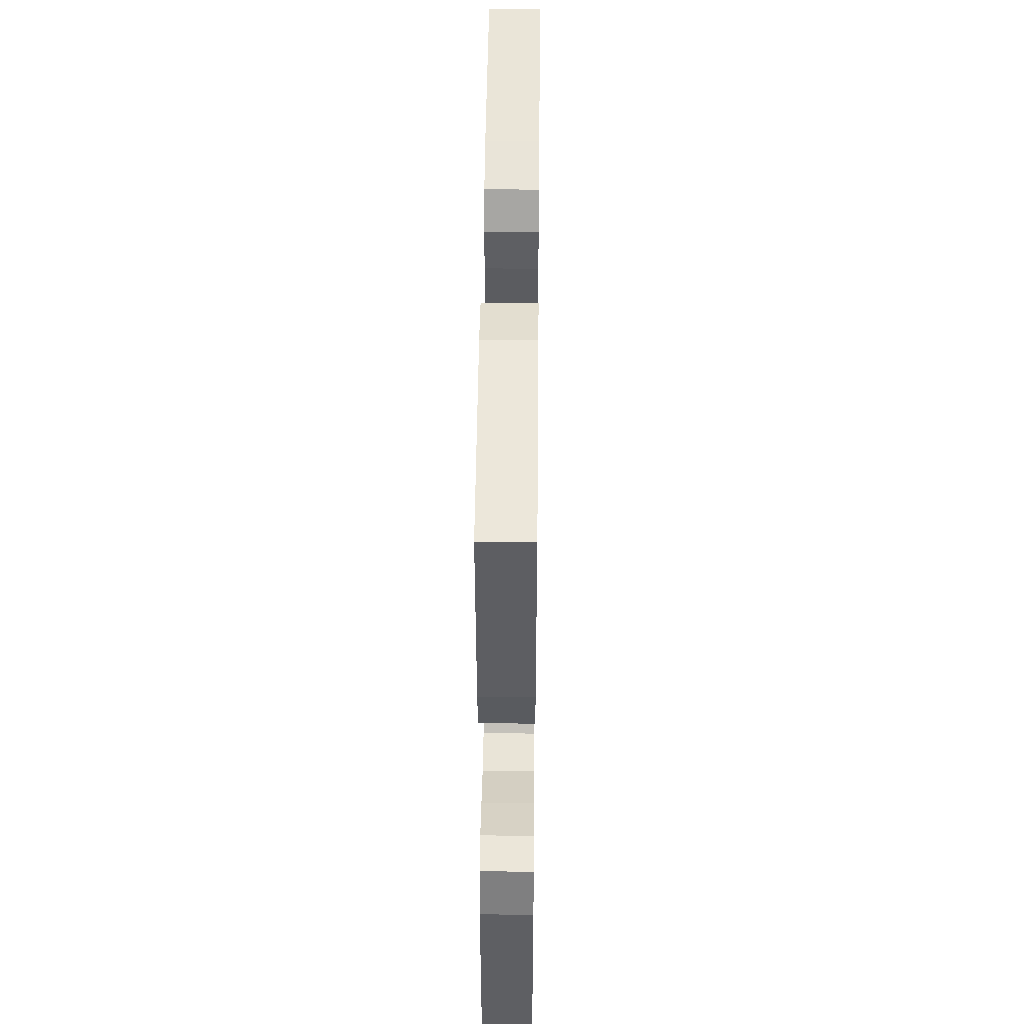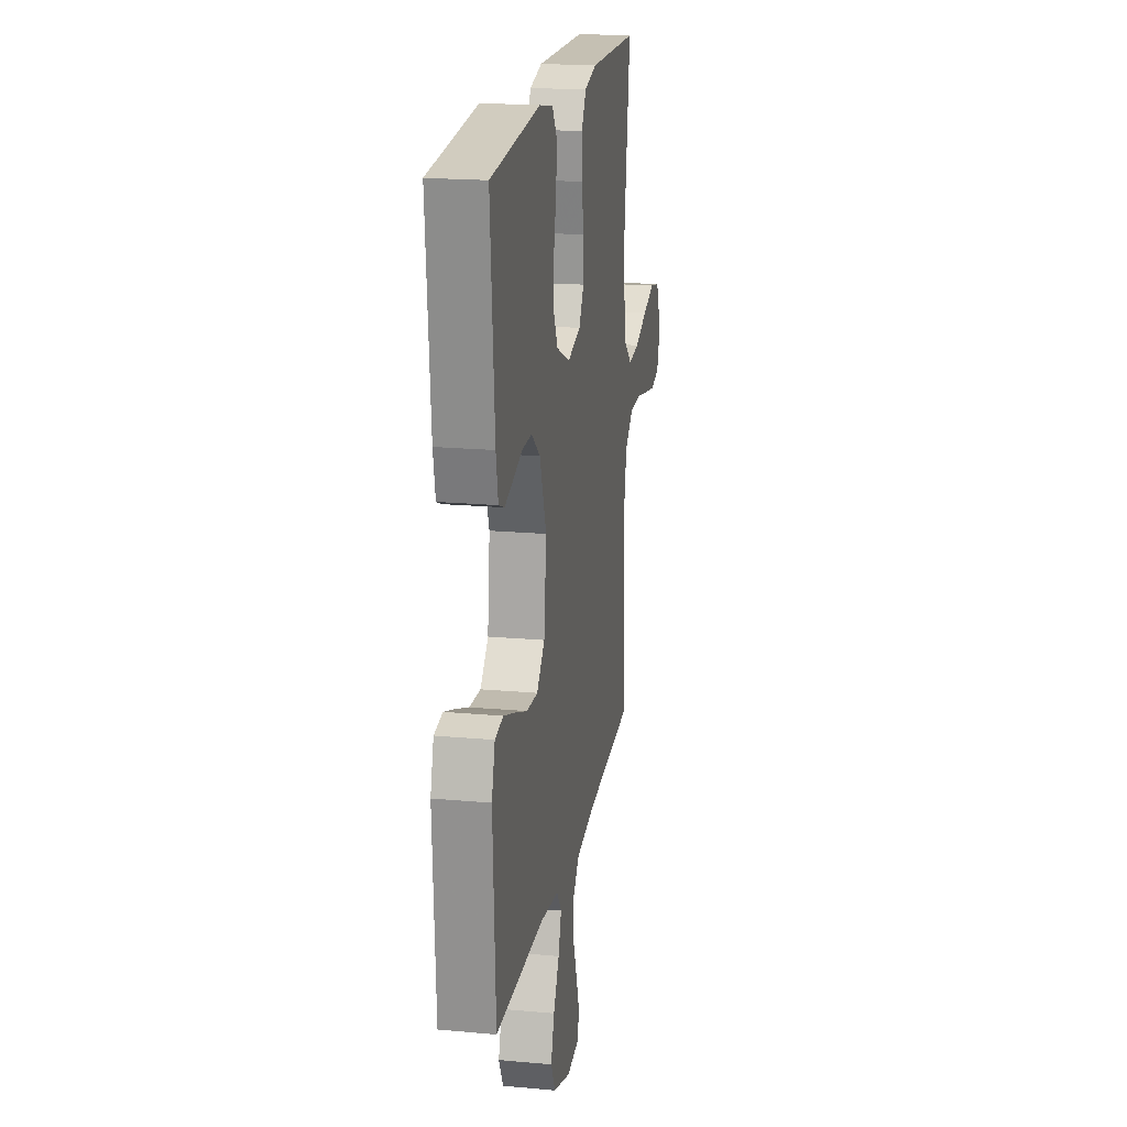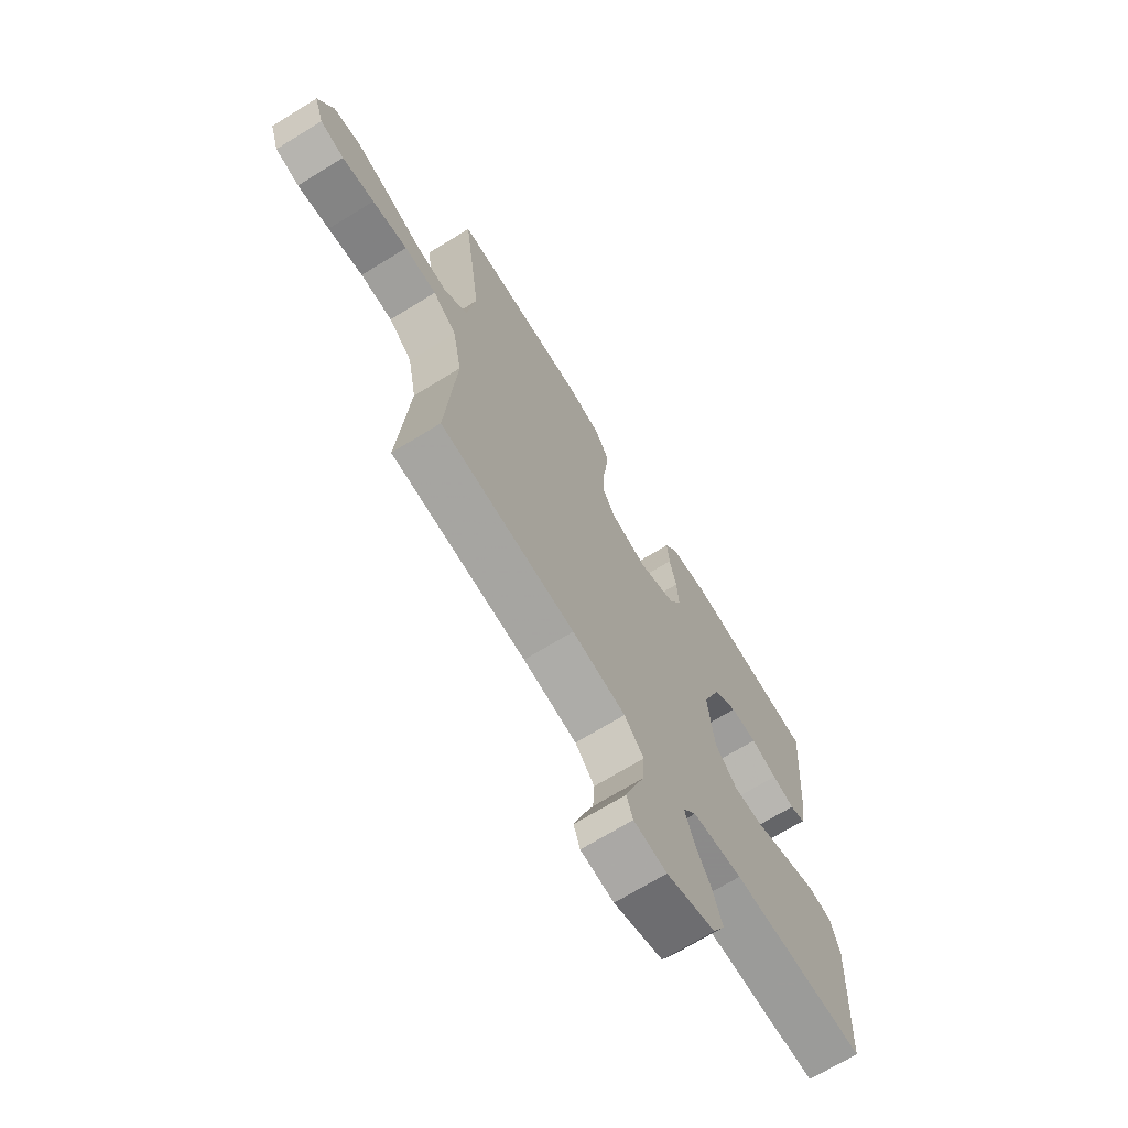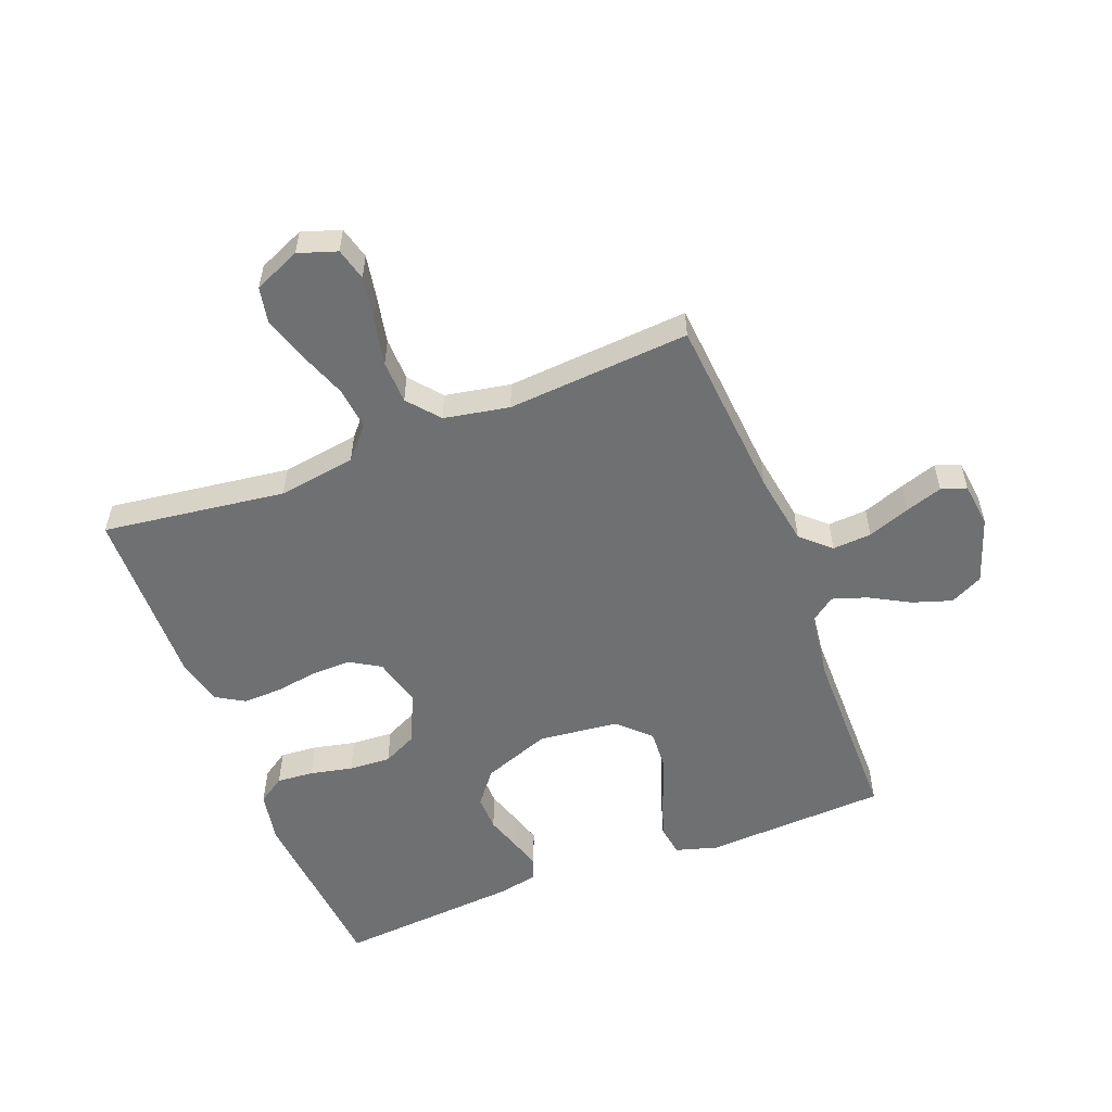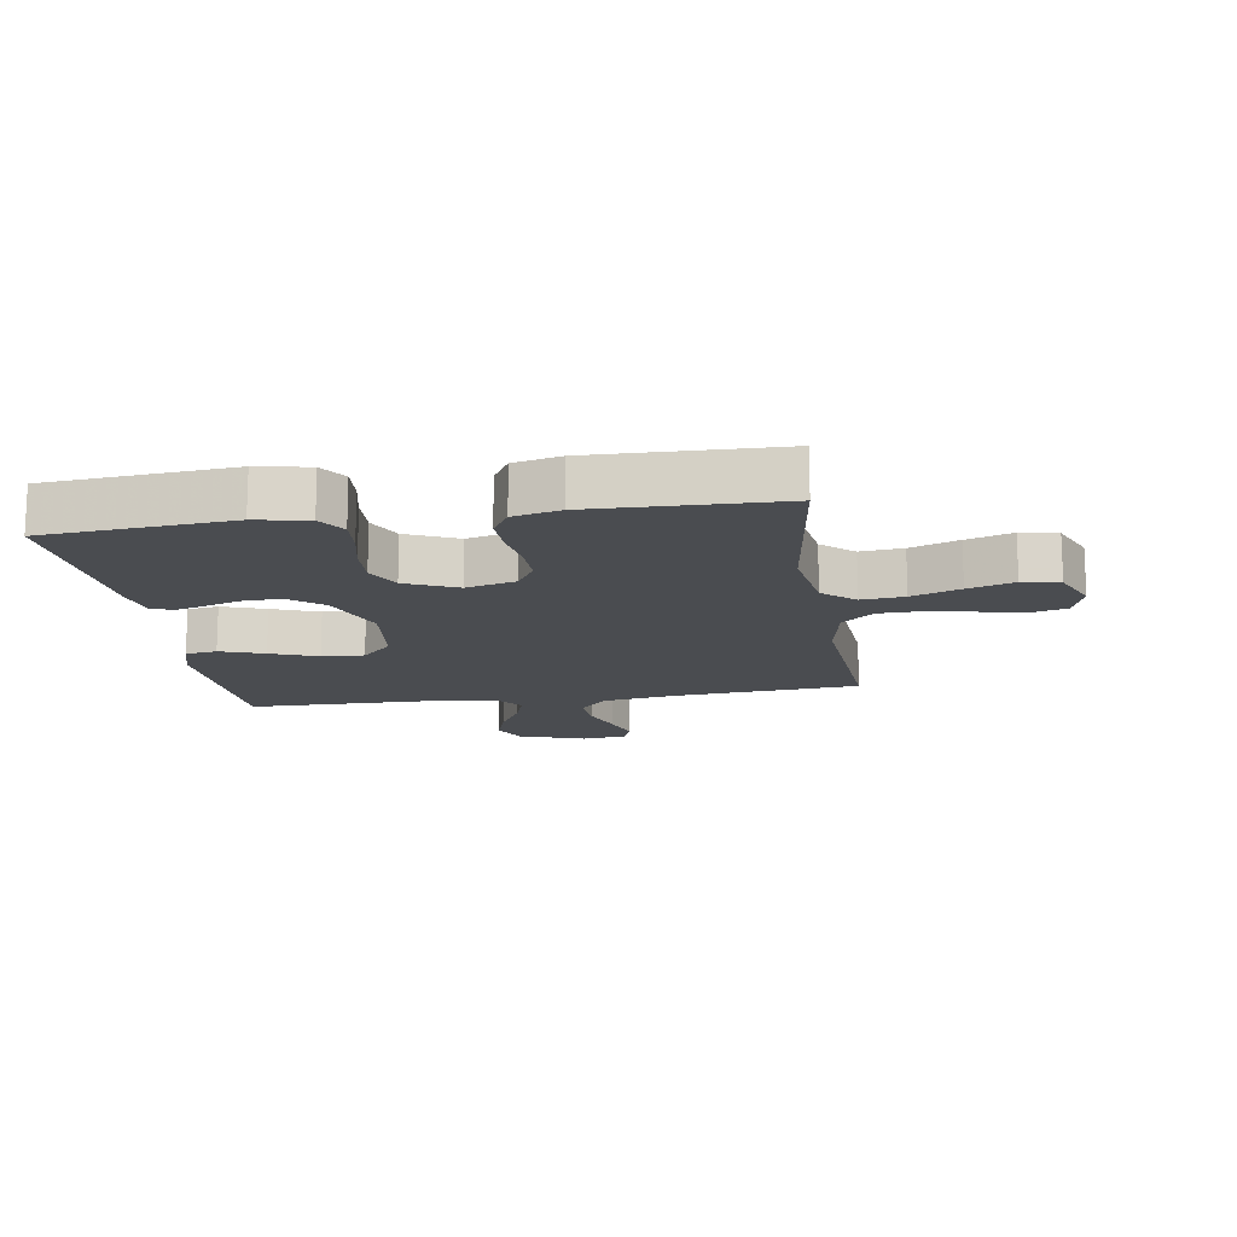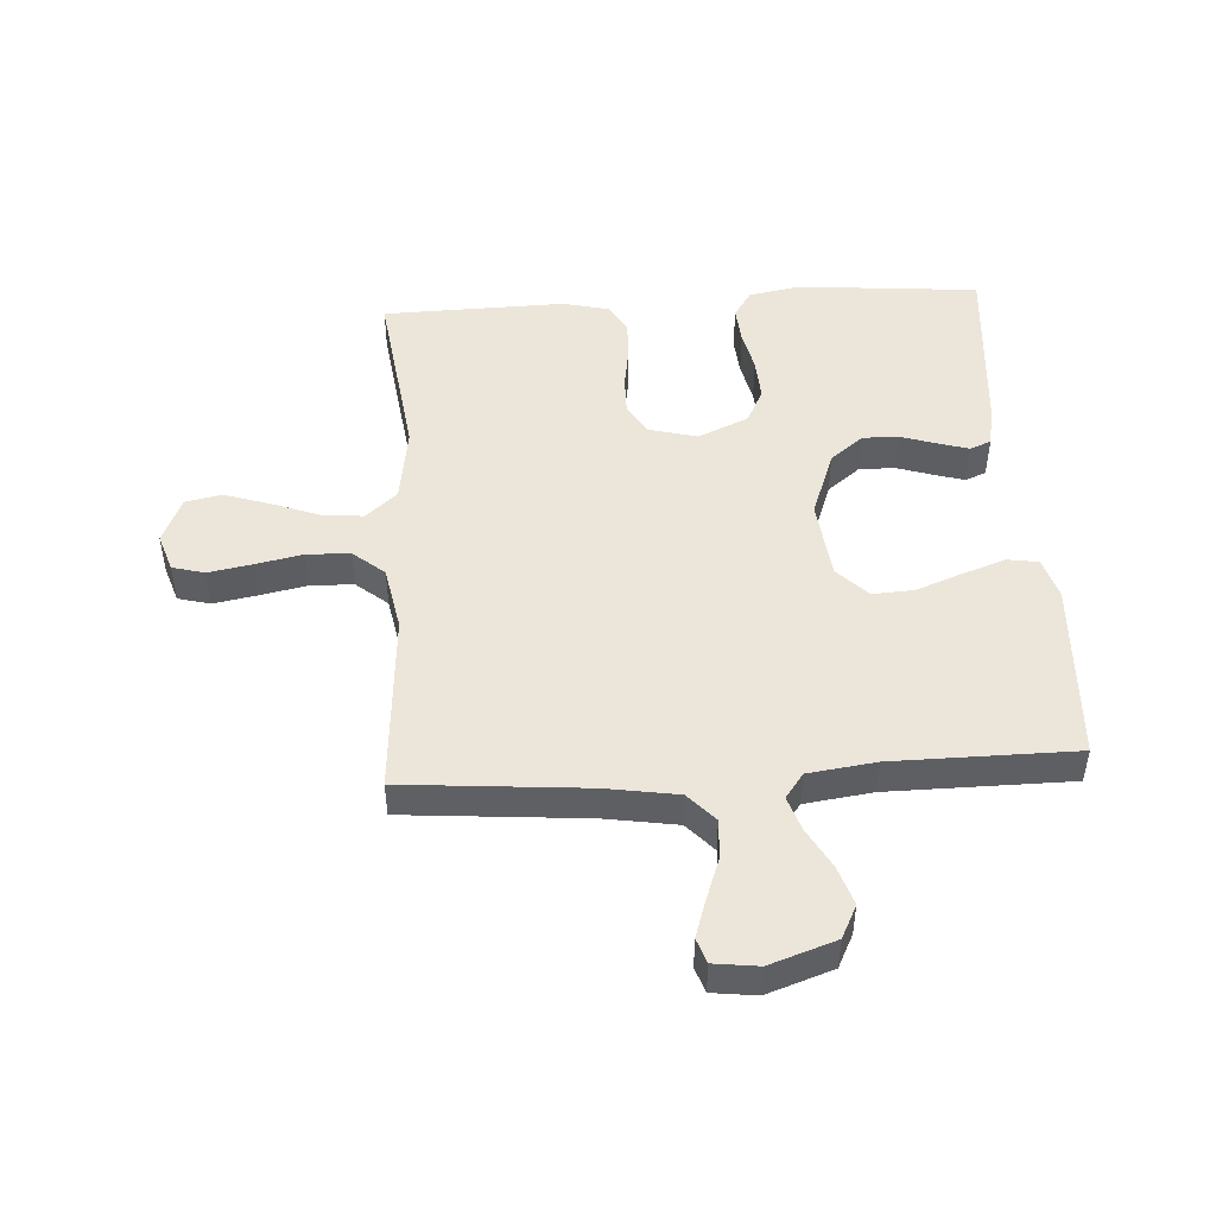
<metadata>
{"format":"obj","ext":"obj","renderer":"f3d","projection":"perspective","resolution":1024,"background":"white","views":[{"elev":46.6,"azim":-89.4,"up":"+Z"},{"elev":19.4,"azim":-80.3,"up":"+Z"},{"elev":-69.9,"azim":121.6,"up":"+Z"},{"elev":-54.9,"azim":111.2,"up":"+Y"},{"elev":-14.7,"azim":8.7,"up":"+Y"},{"elev":47.9,"azim":176.5,"up":"+Y"}]}
</metadata>
<code>
v 0.5 0.07 0.5
v 0.46 0.07 0.2
v 0.479 0.07 0.073
v 0.53 0.07 0.028
v 0.599 0.07 0.035
v 0.677 0.07 0.064
v 0.751 0.07 0.088
v 0.811 0.07 0.076
v 0.844 0.07 0
v 0.823 0.07 -0.063
v 0.77 0.07 -0.077
v 0.699 0.07 -0.064
v 0.621 0.07 -0.048
v 0.55 0.07 -0.05
v 0.498 0.07 -0.093
v 0.478 0.07 -0.2
v 0.5 0.07 -0.5
v 0.2 0.07 -0.525
v 0.081 0.07 -0.544
v 0.038 0.07 -0.591
v 0.042 0.07 -0.655
v 0.067 0.07 -0.724
v 0.087 0.07 -0.785
v 0.073 0.07 -0.826
v 0 0.07 -0.835
v -0.108 0.07 -0.798
v -0.135 0.07 -0.744
v -0.114 0.07 -0.68
v -0.078 0.07 -0.615
v -0.059 0.07 -0.558
v -0.089 0.07 -0.517
v -0.2 0.07 -0.502
v -0.5 0.07 -0.5
v -0.515 0.07 -0.2
v -0.495 0.07 -0.132
v -0.444 0.07 -0.124
v -0.373 0.07 -0.149
v -0.297 0.07 -0.178
v -0.229 0.07 -0.182
v -0.18 0.07 -0.132
v -0.165 0.07 0
v -0.206 0.07 0.111
v -0.26 0.07 0.154
v -0.319 0.07 0.153
v -0.378 0.07 0.134
v -0.428 0.07 0.119
v -0.463 0.07 0.133
v -0.476 0.07 0.2
v -0.5 0.07 0.5
v -0.2 0.07 0.526
v -0.116 0.07 0.51
v -0.087 0.07 0.466
v -0.092 0.07 0.405
v -0.107 0.07 0.336
v -0.111 0.07 0.267
v -0.083 0.07 0.21
v 0 0.07 0.173
v 0.08 0.07 0.194
v 0.11 0.07 0.243
v 0.109 0.07 0.308
v 0.098 0.07 0.378
v 0.096 0.07 0.442
v 0.124 0.07 0.489
v 0.2 0.07 0.507
v 0.5 0 0.5
v 0.46 0 0.2
v 0.479 0 0.073
v 0.53 0 0.028
v 0.599 0 0.035
v 0.677 0 0.064
v 0.751 0 0.088
v 0.811 0 0.076
v 0.844 0 0
v 0.823 0 -0.063
v 0.77 0 -0.077
v 0.699 0 -0.064
v 0.621 0 -0.048
v 0.55 0 -0.05
v 0.498 0 -0.093
v 0.478 0 -0.2
v 0.5 0 -0.5
v 0.2 0 -0.525
v 0.081 0 -0.544
v 0.038 0 -0.591
v 0.042 0 -0.655
v 0.067 0 -0.724
v 0.087 0 -0.785
v 0.073 0 -0.826
v 0 0 -0.835
v -0.108 0 -0.798
v -0.135 0 -0.744
v -0.114 0 -0.68
v -0.078 0 -0.615
v -0.059 0 -0.558
v -0.089 0 -0.517
v -0.2 0 -0.502
v -0.5 0 -0.5
v -0.515 0 -0.2
v -0.495 0 -0.132
v -0.444 0 -0.124
v -0.373 0 -0.149
v -0.297 0 -0.178
v -0.229 0 -0.182
v -0.18 0 -0.132
v -0.165 0 0
v -0.206 0 0.111
v -0.26 0 0.154
v -0.319 0 0.153
v -0.378 0 0.134
v -0.428 0 0.119
v -0.463 0 0.133
v -0.476 0 0.2
v -0.5 0 0.5
v -0.2 0 0.526
v -0.116 0 0.51
v -0.087 0 0.466
v -0.092 0 0.405
v -0.107 0 0.336
v -0.111 0 0.267
v -0.083 0 0.21
v 0 0 0.173
v 0.08 0 0.194
v 0.11 0 0.243
v 0.109 0 0.308
v 0.098 0 0.378
v 0.096 0 0.442
v 0.124 0 0.489
v 0.2 0 0.507
f 63 64 1 2
f 60 61 62 63
f 59 60 63 2
f 58 59 2 3
f 57 58 3 4
f 51 52 53 54
f 51 54 55
f 50 51 55
f 49 50 55
f 48 49 55 56
f 44 45 46 47
f 44 47 48 56
f 35 36 37 38
f 33 34 35 38
f 32 33 38 39
f 31 32 39 40
f 26 27 28 29
f 26 29 30
f 25 26 30
f 24 25 30
f 21 22 23 24
f 21 24 30
f 20 21 30 31
f 16 17 18
f 15 16 18 19
f 10 11 12 13
f 8 9 10 13
f 8 13 14
f 5 6 7 8
f 5 8 14
f 4 5 14 15
f 43 44 56 57
f 42 43 57 4
f 41 42 4 15
f 40 41 15 19
f 19 20 31 40
f 66 65 128 127
f 127 126 125 124
f 66 127 124 123
f 67 66 123 122
f 68 67 122 121
f 118 117 116 115
f 119 118 115
f 119 115 114
f 119 114 113
f 120 119 113 112
f 111 110 109 108
f 120 112 111 108
f 102 101 100 99
f 102 99 98 97
f 103 102 97 96
f 104 103 96 95
f 93 92 91 90
f 94 93 90
f 94 90 89
f 94 89 88
f 88 87 86 85
f 94 88 85
f 95 94 85 84
f 82 81 80
f 83 82 80 79
f 77 76 75 74
f 77 74 73 72
f 78 77 72
f 72 71 70 69
f 78 72 69
f 79 78 69 68
f 121 120 108 107
f 68 121 107 106
f 79 68 106 105
f 83 79 105 104
f 104 95 84 83
f 1 65 66 2
f 2 66 67 3
f 3 67 68 4
f 4 68 69 5
f 5 69 70 6
f 6 70 71 7
f 7 71 72 8
f 8 72 73 9
f 9 73 74 10
f 10 74 75 11
f 11 75 76 12
f 12 76 77 13
f 13 77 78 14
f 14 78 79 15
f 15 79 80 16
f 16 80 81 17
f 17 81 82 18
f 18 82 83 19
f 19 83 84 20
f 20 84 85 21
f 21 85 86 22
f 22 86 87 23
f 23 87 88 24
f 24 88 89 25
f 25 89 90 26
f 26 90 91 27
f 27 91 92 28
f 28 92 93 29
f 29 93 94 30
f 30 94 95 31
f 31 95 96 32
f 32 96 97 33
f 33 97 98 34
f 34 98 99 35
f 35 99 100 36
f 36 100 101 37
f 37 101 102 38
f 38 102 103 39
f 39 103 104 40
f 40 104 105 41
f 41 105 106 42
f 42 106 107 43
f 43 107 108 44
f 44 108 109 45
f 45 109 110 46
f 46 110 111 47
f 47 111 112 48
f 48 112 113 49
f 49 113 114 50
f 50 114 115 51
f 51 115 116 52
f 52 116 117 53
f 53 117 118 54
f 54 118 119 55
f 55 119 120 56
f 56 120 121 57
f 57 121 122 58
f 58 122 123 59
f 59 123 124 60
f 60 124 125 61
f 61 125 126 62
f 62 126 127 63
f 63 127 128 64
f 64 128 65 1

</code>
